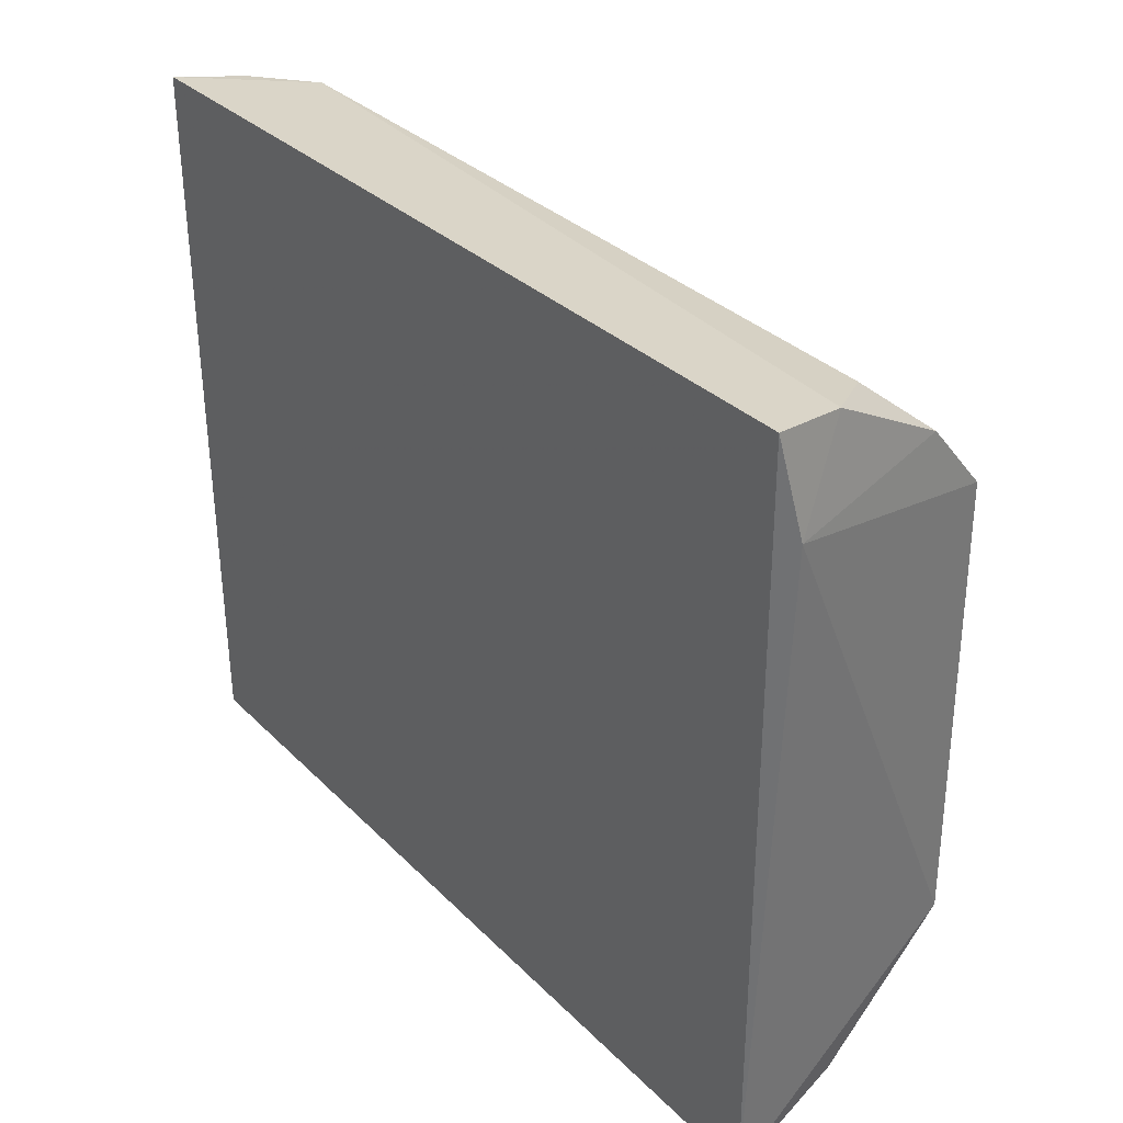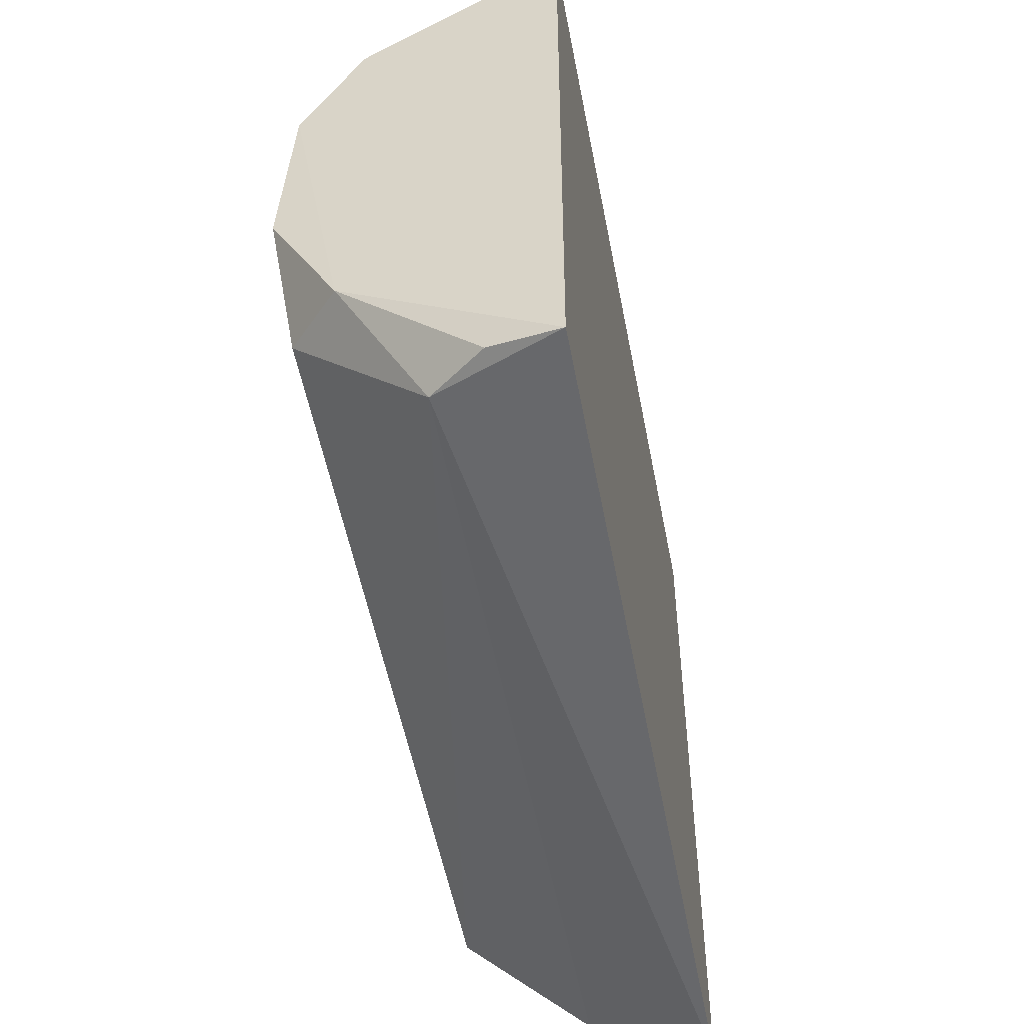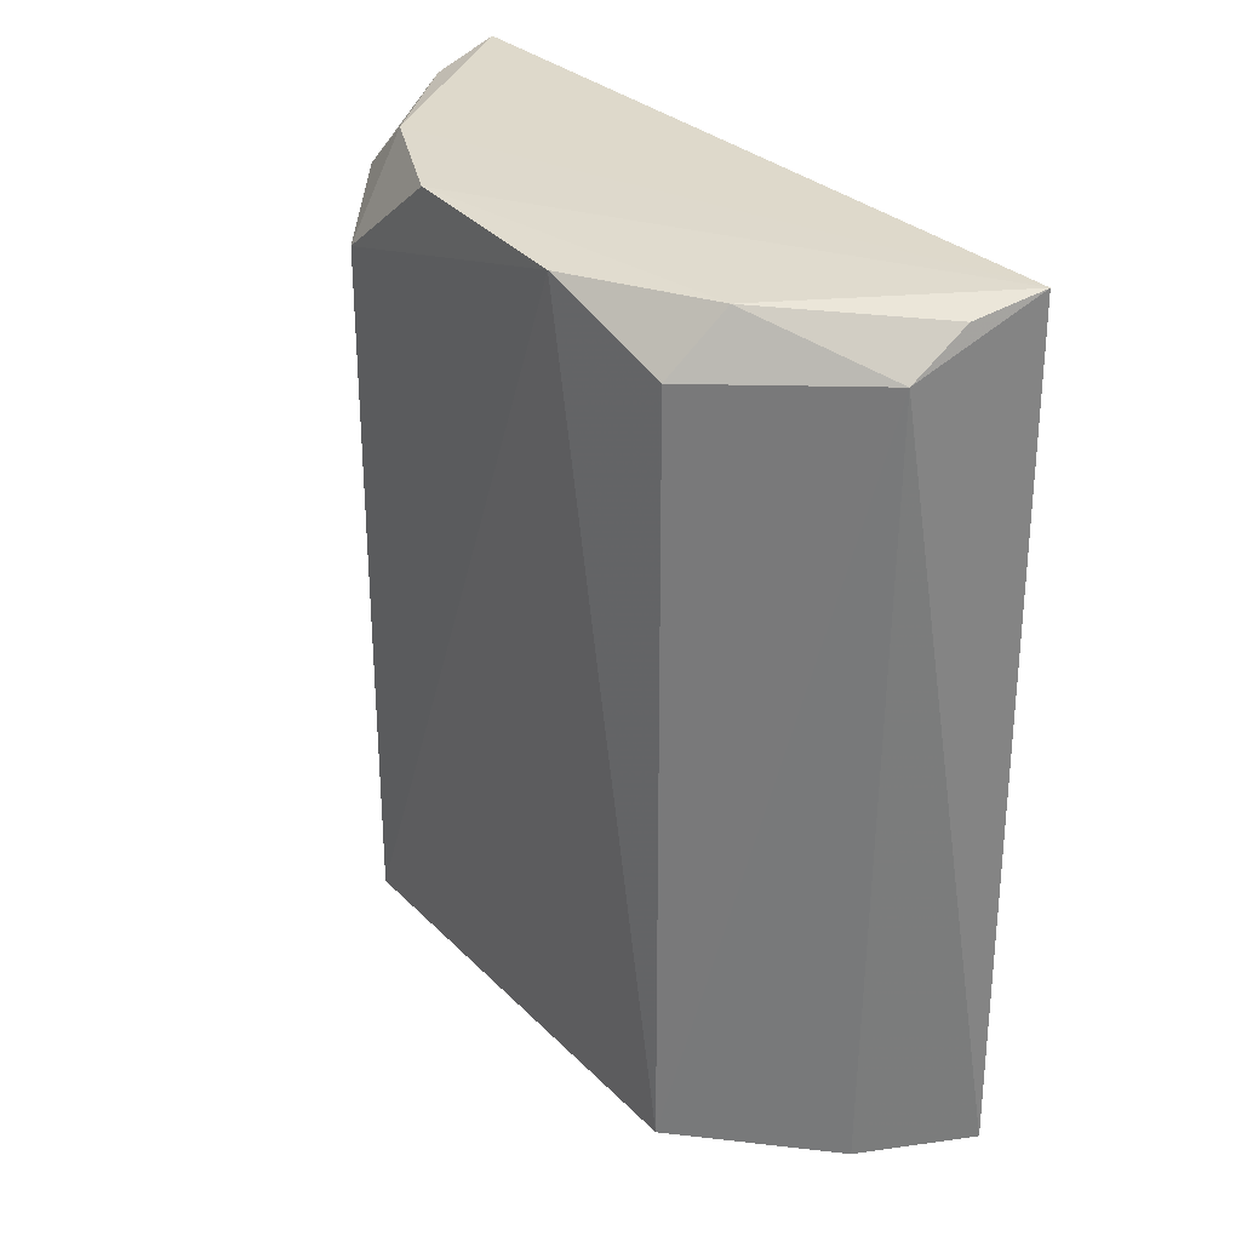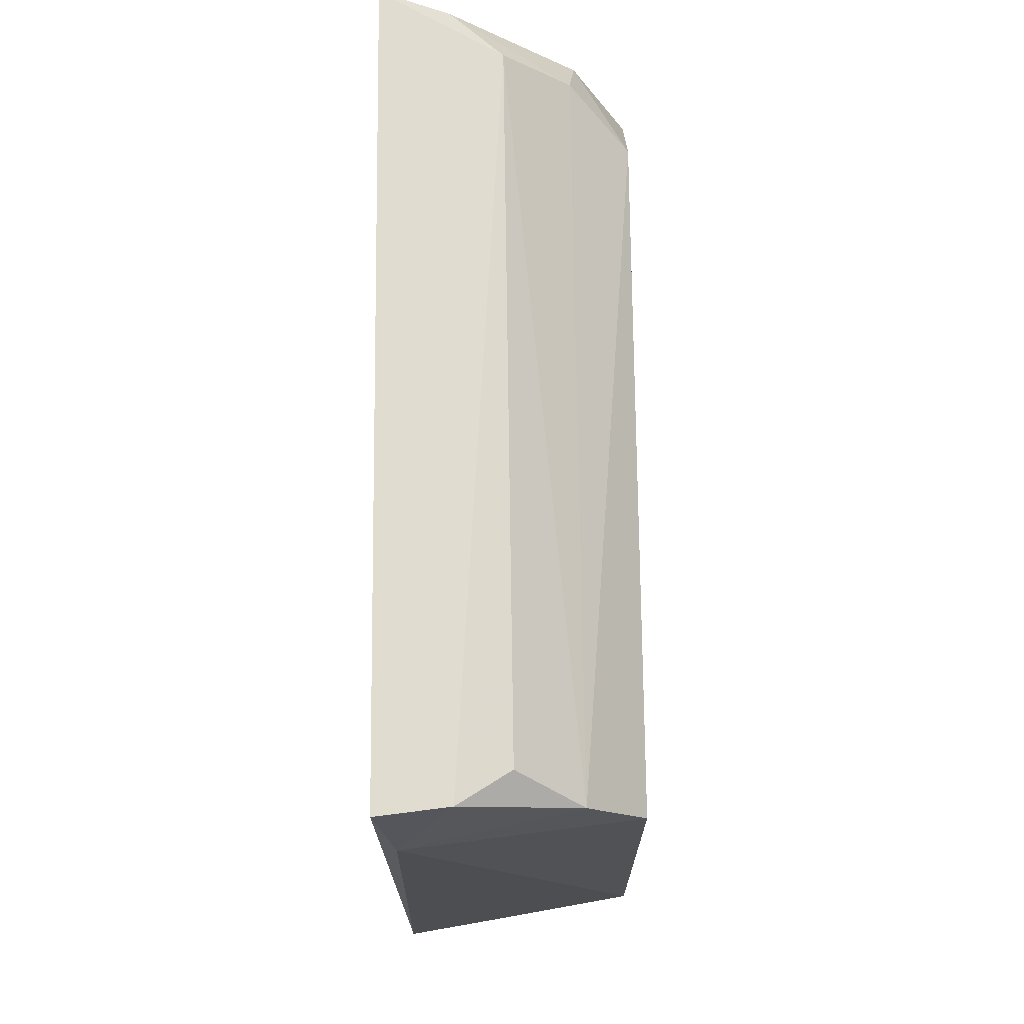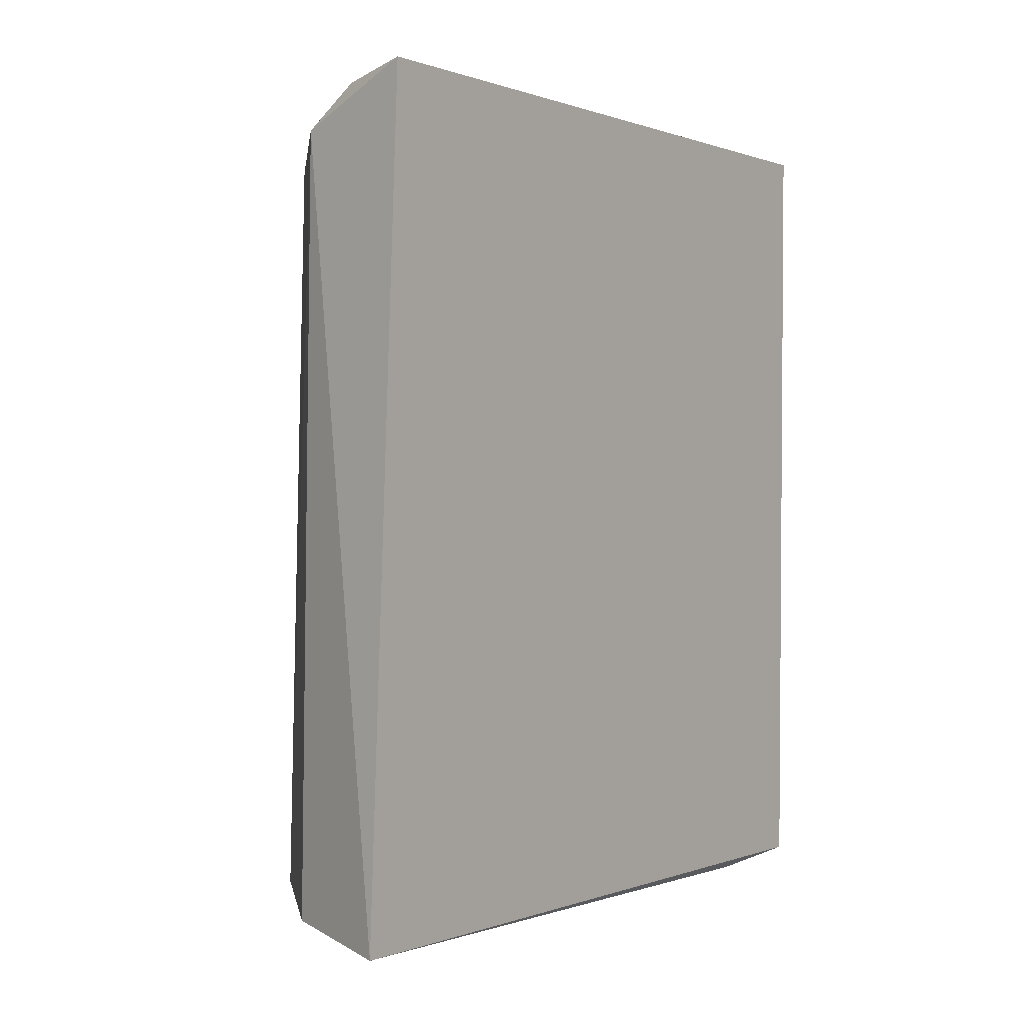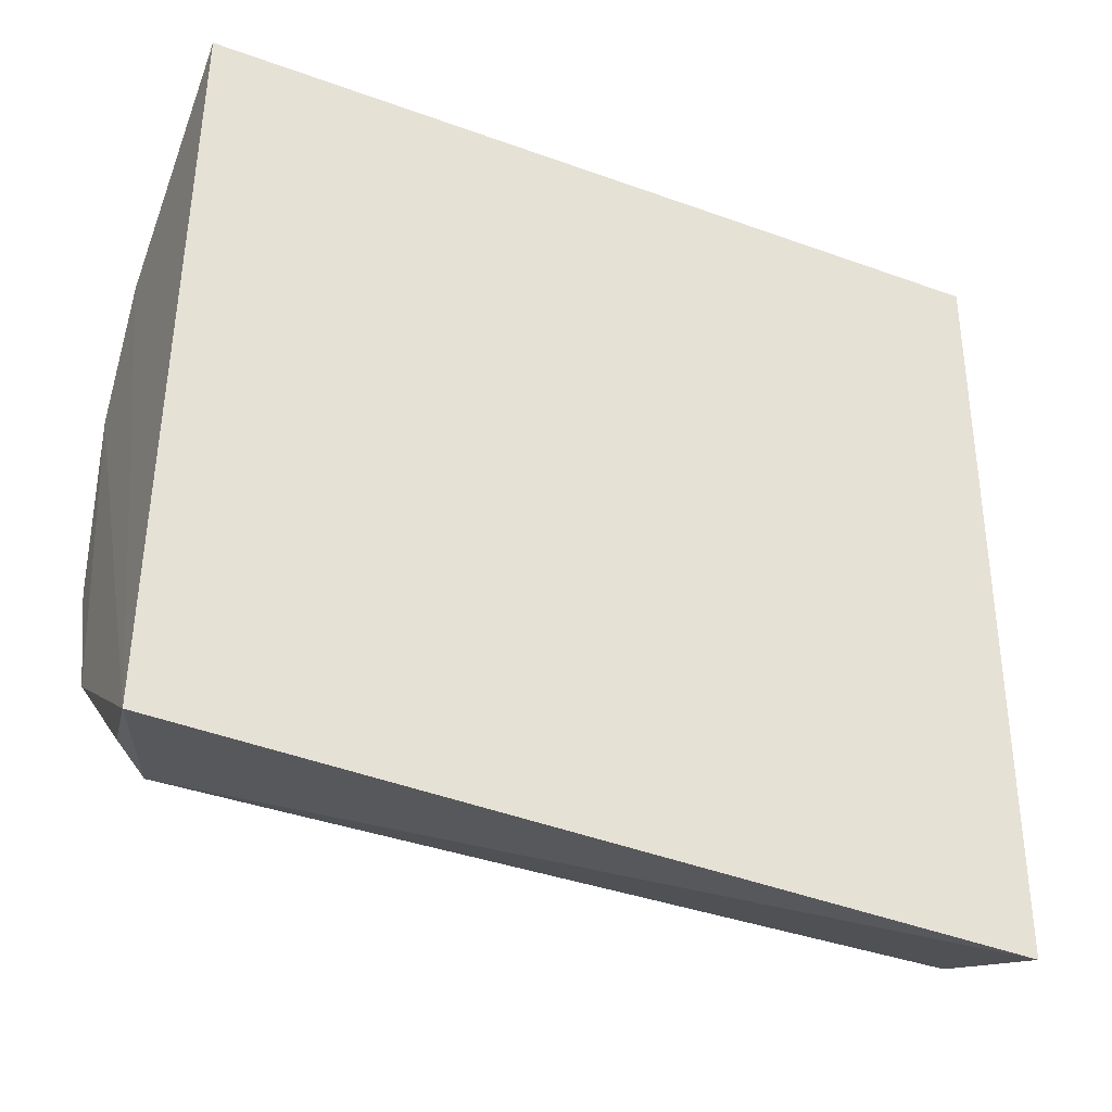
<metadata>
{"format":"obj","ext":"obj","renderer":"f3d","projection":"perspective","resolution":1024,"background":"white","views":[{"elev":34.6,"azim":142.2,"up":"+Y"},{"elev":-53.9,"azim":11.7,"up":"+Y"},{"elev":31.9,"azim":-37.3,"up":"+Z"},{"elev":-19.0,"azim":179.8,"up":"+Z"},{"elev":0.5,"azim":35.8,"up":"+Z"},{"elev":-36.2,"azim":64.8,"up":"+Y"}]}
</metadata>
<code>
v 0.1031 0.0007687 0.0429
v 0.1029 -0.0367 0.04318
v 0.1025 0.001288 0.0008095
v 0.09891 0.000738 0.001381
v 0.08949 -0.02256 0.04252
v 0.1023 -0.03802 0.0009041
v 0.09001 -0.01281 0.04276
v 0.08976 -0.0296 0.001982
v 0.09291 -0.02969 0.04273
v 0.09299 -0.006565 0.04281
v 0.1016 -0.003623 0.000182
v 0.0899 -0.006509 0.00221
v 0.09669 -0.03578 0.04047
v 0.09022 -0.02893 0.03987
v 0.09678 -0.000129 0.03979
v 0.09291 -0.002834 0.001998
v 0.09015 -0.006508 0.03785
v 0.09617 -0.03589 0.001691
v 0.09945 -0.03597 0.04246
v 0.0995 0.0001833 0.04199
v 0.09626 5.755e-05 0.003179
v 0.09333 -0.003427 0.04004
f 1 2 3
f 1 3 4
f 6 3 2
f 9 7 5
f 9 2 7
f 10 7 2
f 10 2 1
f 11 4 3
f 11 3 6
f 11 6 8
f 12 11 8
f 12 8 5
f 13 6 2
f 14 9 5
f 14 5 8
f 14 13 9
f 14 8 13
f 15 1 4
f 16 4 11
f 16 11 12
f 17 7 10
f 17 16 12
f 17 12 5
f 17 5 7
f 18 13 8
f 18 8 6
f 18 6 13
f 19 13 2
f 19 2 9
f 19 9 13
f 20 10 1
f 20 1 15
f 21 16 15
f 21 15 4
f 21 4 16
f 22 17 10
f 22 15 16
f 22 16 17
f 22 20 15
f 22 10 20

</code>
